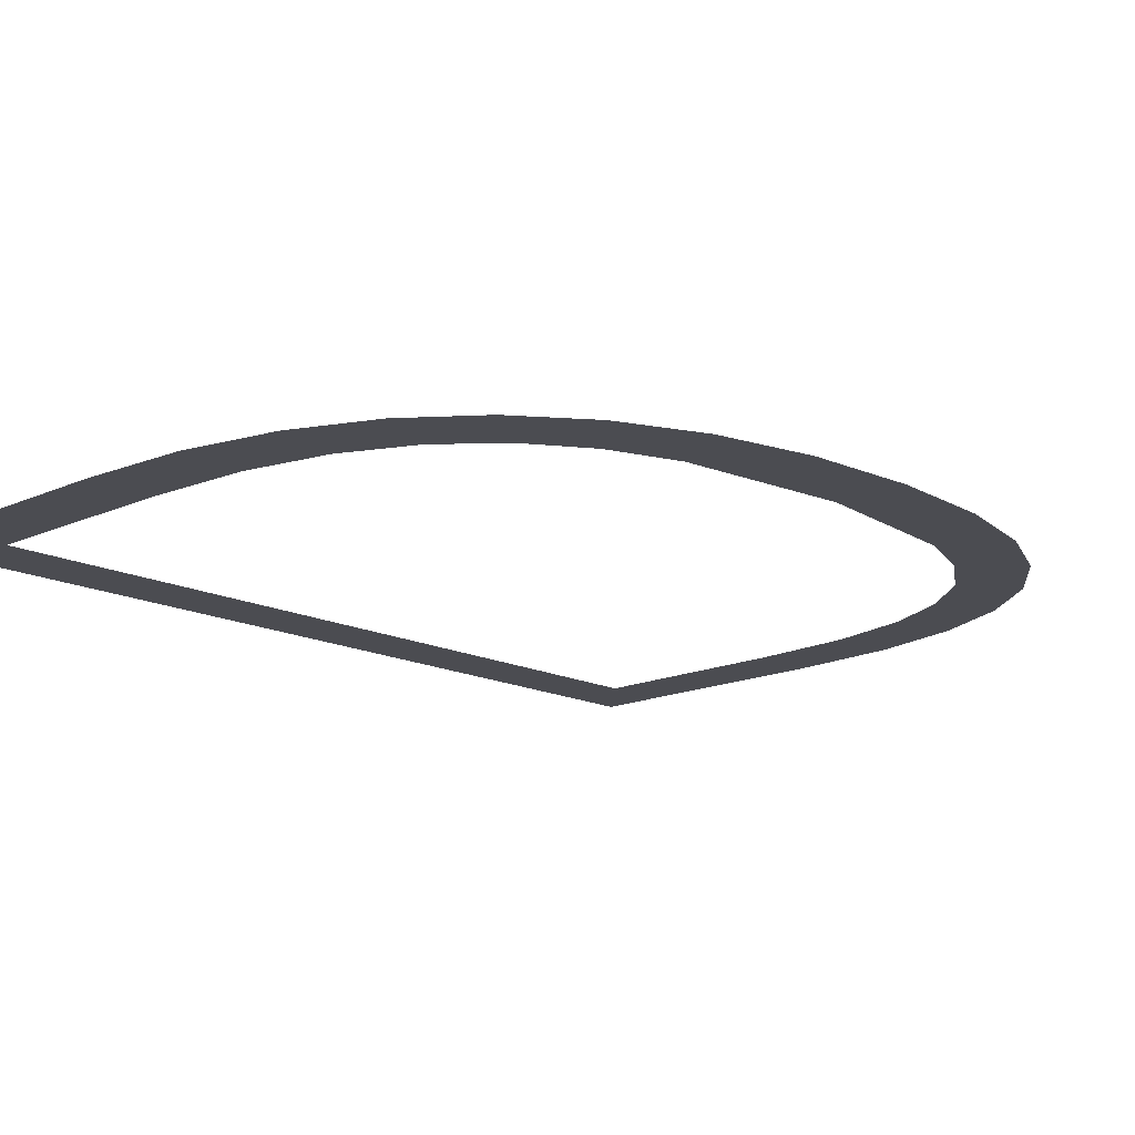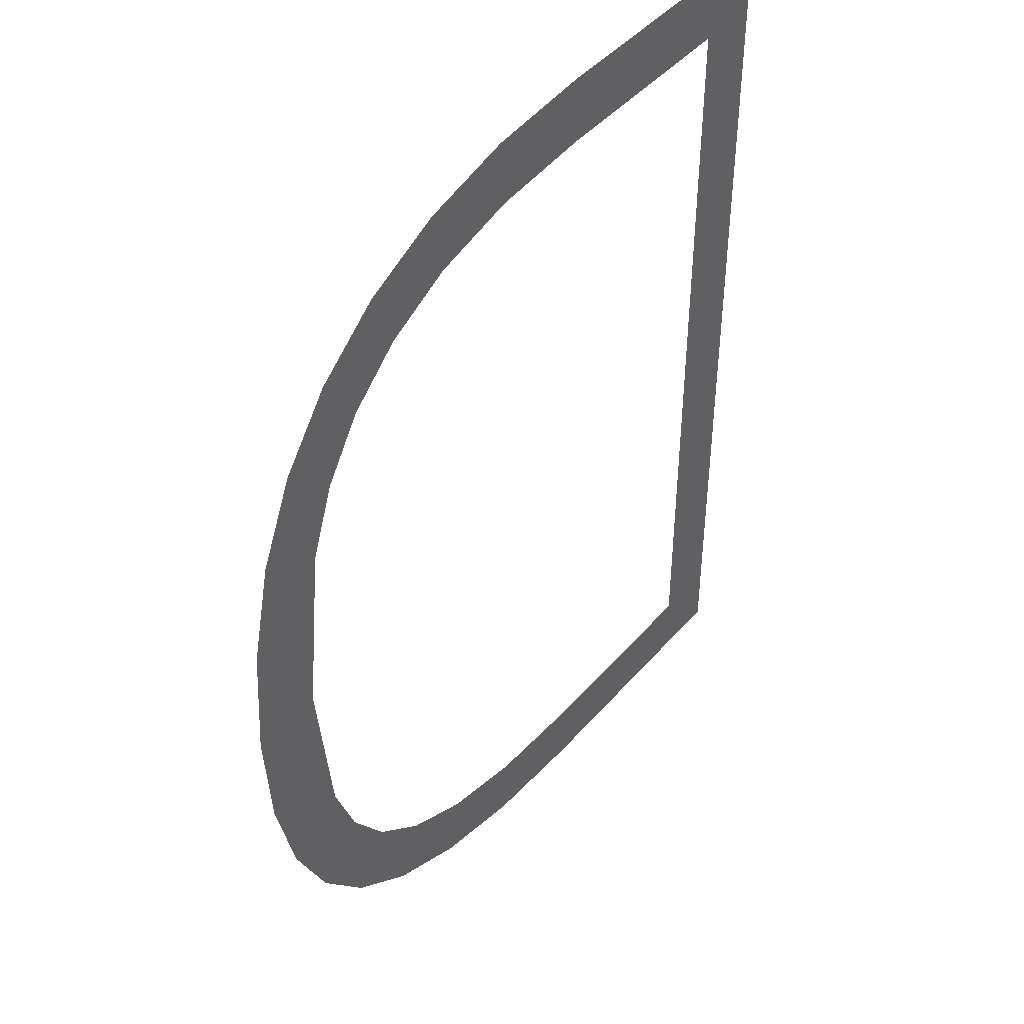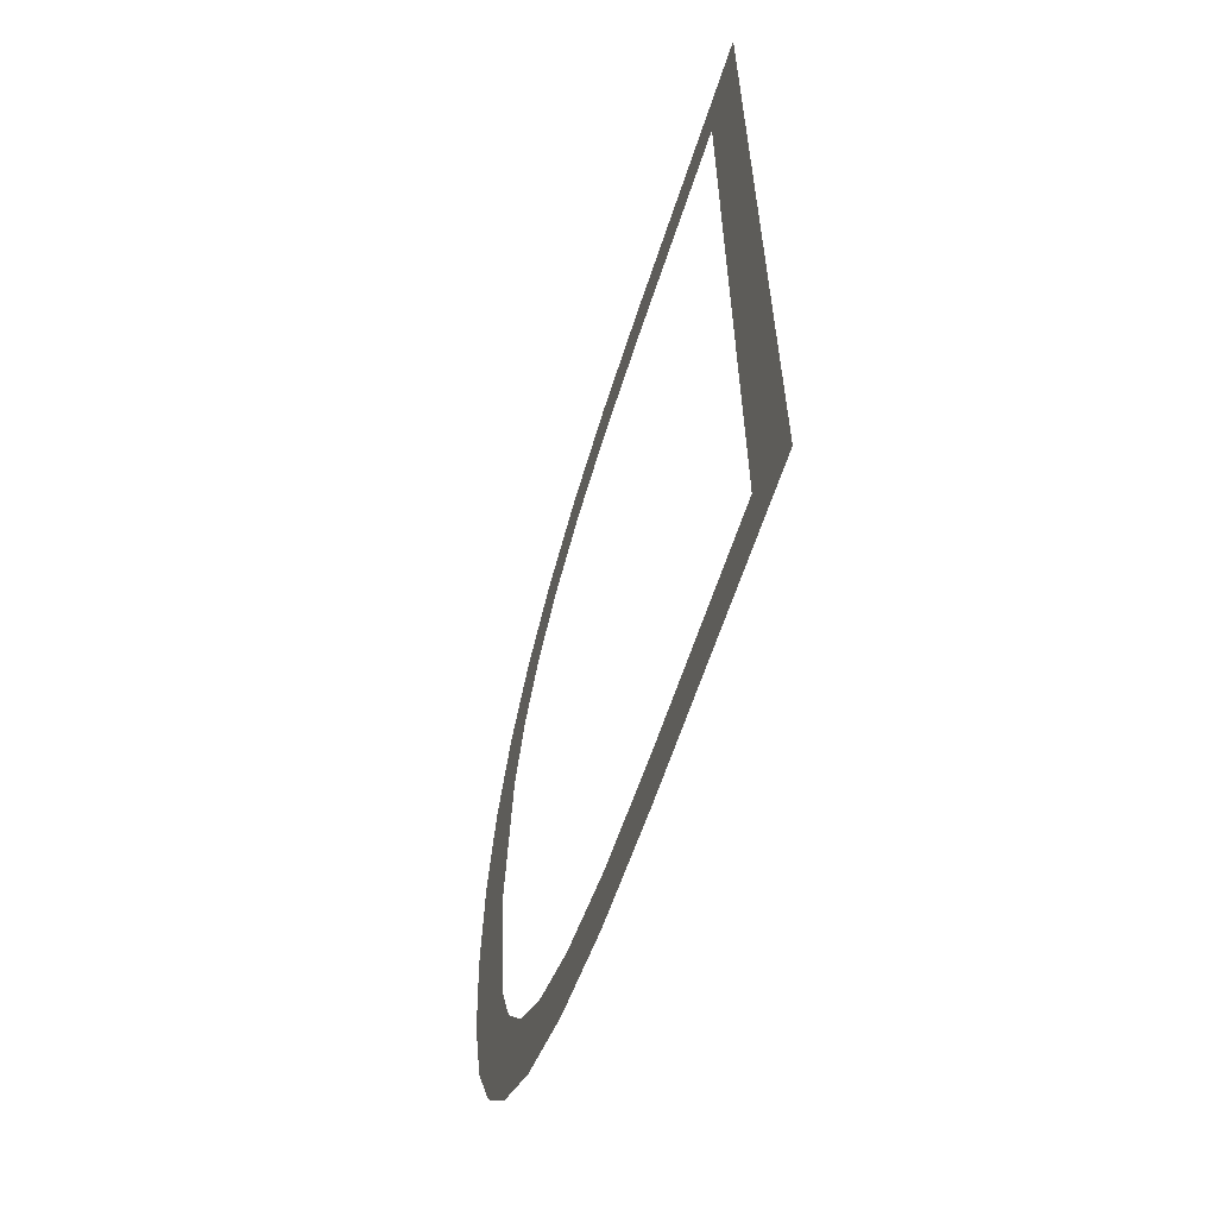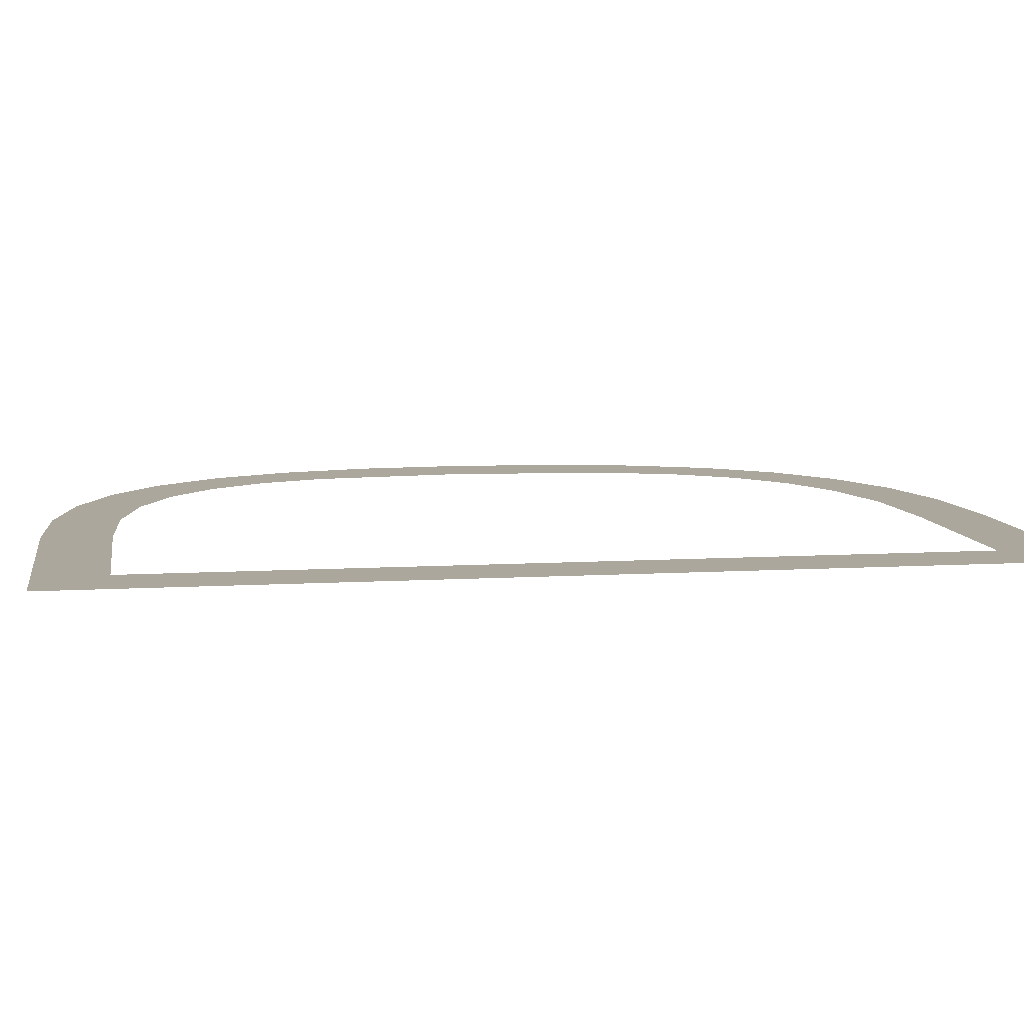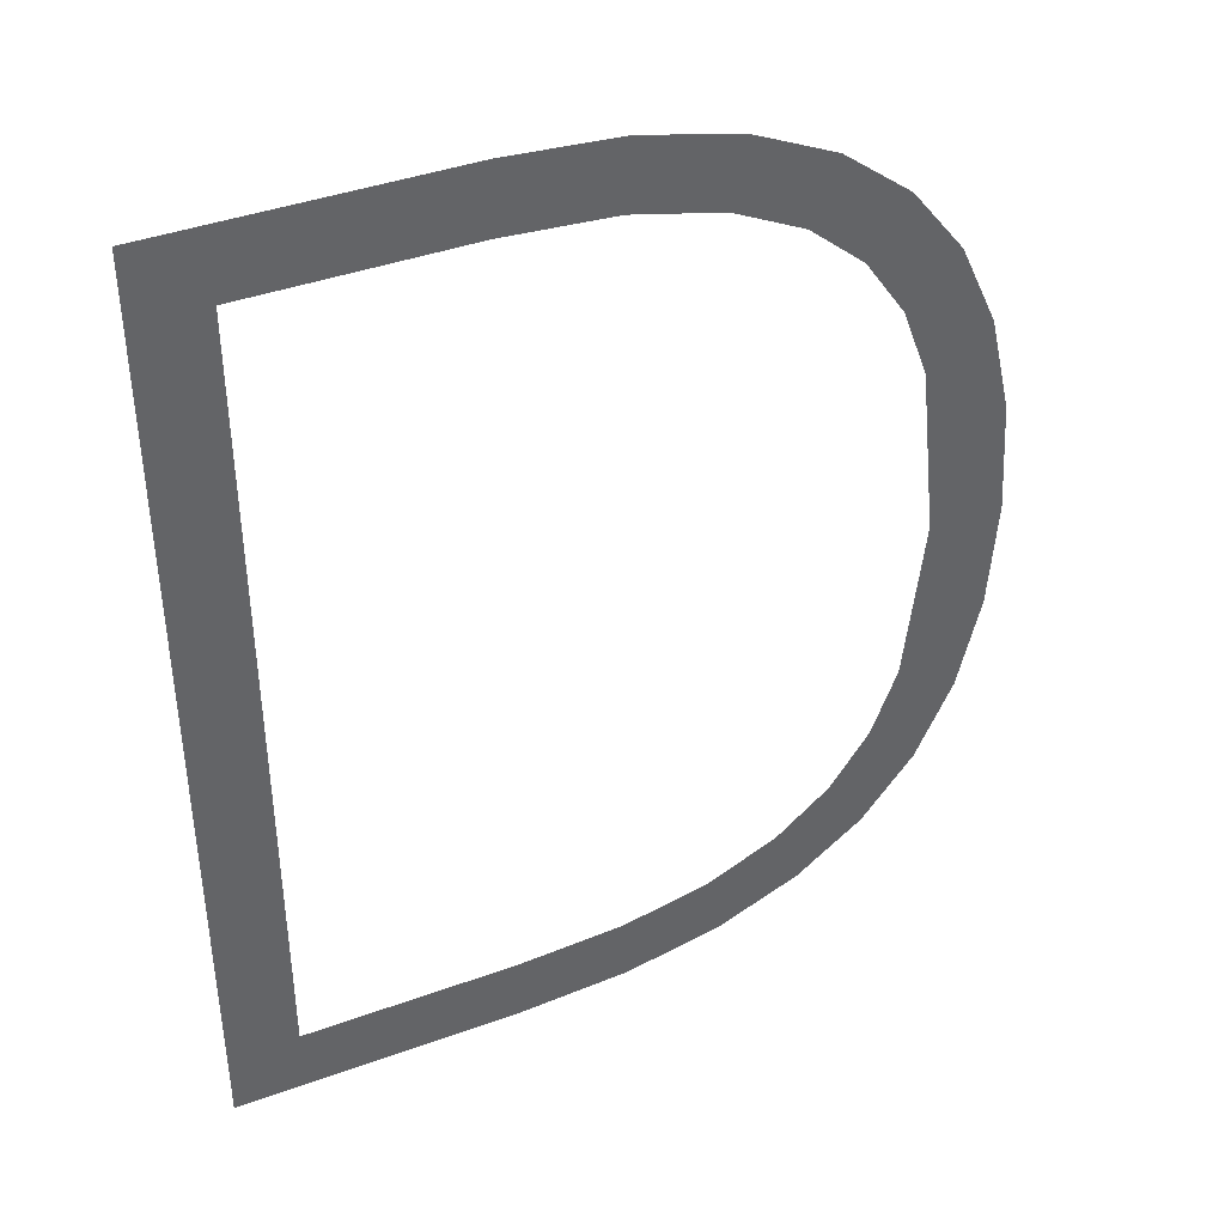
<metadata>
{"format":"obj","ext":"obj","renderer":"f3d","projection":"perspective","resolution":1024,"background":"white","views":[{"elev":-15.5,"azim":43.7,"up":"+Y"},{"elev":44.5,"azim":127.7,"up":"+Z"},{"elev":-62.6,"azim":-108.1,"up":"+Z"},{"elev":8.4,"azim":-99.3,"up":"+Y"},{"elev":41.0,"azim":-23.8,"up":"+Z"}]}
</metadata>
<code>
o D_1_1/D_1/mesh106/mesh106-geometry#mesh106-geometry
v -0.3346 -0.1557 0.2591
v -0.3329 -0.1557 0.2608
v -0.3346 -0.1557 0.2827
v -0.3275 -0.1557 0.2591
v -0.3329 -0.1557 0.281
v -0.3275 -0.1557 0.2608
v -0.3275 -0.1557 0.2827
v -0.3248 -0.1557 0.261
v -0.3275 -0.1557 0.281
v -0.3247 -0.1557 0.2593
v -0.3248 -0.1557 0.2808
v -0.3226 -0.1557 0.2615
v -0.3247 -0.1557 0.2825
v -0.3223 -0.1557 0.2599
v -0.3226 -0.1557 0.2803
v -0.3209 -0.1557 0.2623
v -0.3223 -0.1557 0.2819
v -0.3202 -0.1557 0.2608
v -0.3209 -0.1557 0.2794
v -0.3195 -0.1557 0.2635
v -0.3203 -0.1557 0.281
v -0.3186 -0.1557 0.262
v -0.3195 -0.1557 0.2783
v -0.3185 -0.1557 0.2649
v -0.3186 -0.1557 0.2797
v -0.3173 -0.1557 0.2636
v -0.3186 -0.1557 0.2768
v -0.3179 -0.1557 0.2666
v -0.3173 -0.1557 0.278
v -0.3174 -0.1557 0.2707
v -0.3179 -0.1557 0.275
v -0.3163 -0.1557 0.276
v -0.3163 -0.1557 0.2656
v -0.3158 -0.1557 0.2735
v -0.3158 -0.1557 0.268
v -0.3156 -0.1557 0.2707
f 1 2 3
f 2 1 4
f 3 2 1
f 4 1 2
f 5 3 2
f 2 3 5
f 2 4 6
f 6 4 2
f 3 5 7
f 7 5 3
f 6 4 8
f 8 4 6
f 7 5 9
f 9 5 7
f 8 4 10
f 10 4 8
f 7 9 11
f 11 9 7
f 8 10 12
f 12 10 8
f 7 11 13
f 13 11 7
f 12 10 14
f 14 10 12
f 13 11 15
f 15 11 13
f 12 14 16
f 16 14 12
f 13 15 17
f 17 15 13
f 16 14 18
f 18 14 16
f 17 15 19
f 19 15 17
f 16 18 20
f 20 18 16
f 17 19 21
f 21 19 17
f 20 18 22
f 22 18 20
f 21 19 23
f 23 19 21
f 20 22 24
f 24 22 20
f 21 23 25
f 25 23 21
f 24 22 26
f 26 22 24
f 25 23 27
f 27 23 25
f 24 26 28
f 28 26 24
f 25 27 29
f 29 27 25
f 28 26 30
f 30 26 28
f 29 27 31
f 31 27 29
f 30 26 29
f 29 26 30
f 29 31 30
f 30 31 29
f 29 26 32
f 32 26 29
f 32 26 33
f 33 26 32
f 32 33 34
f 34 33 32
f 34 33 35
f 35 33 34
f 34 35 36
f 36 35 34

</code>
